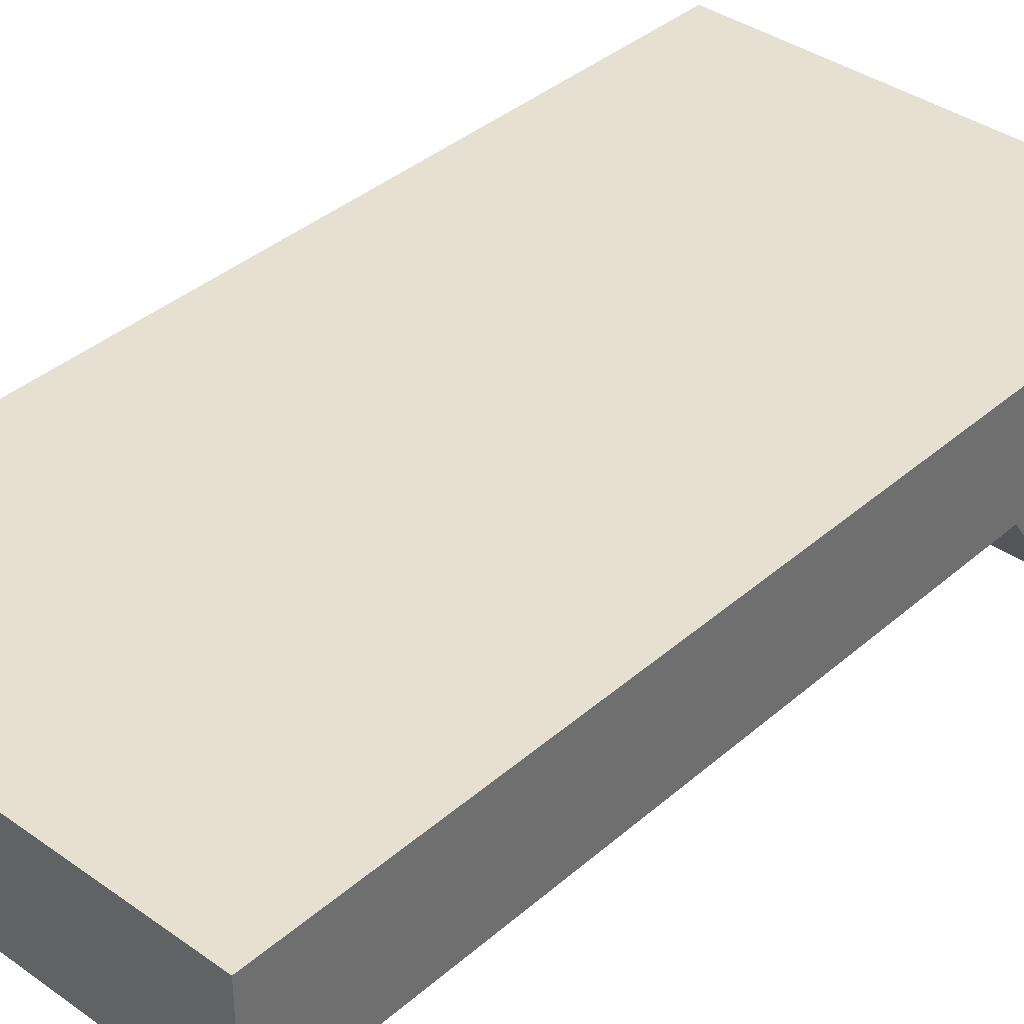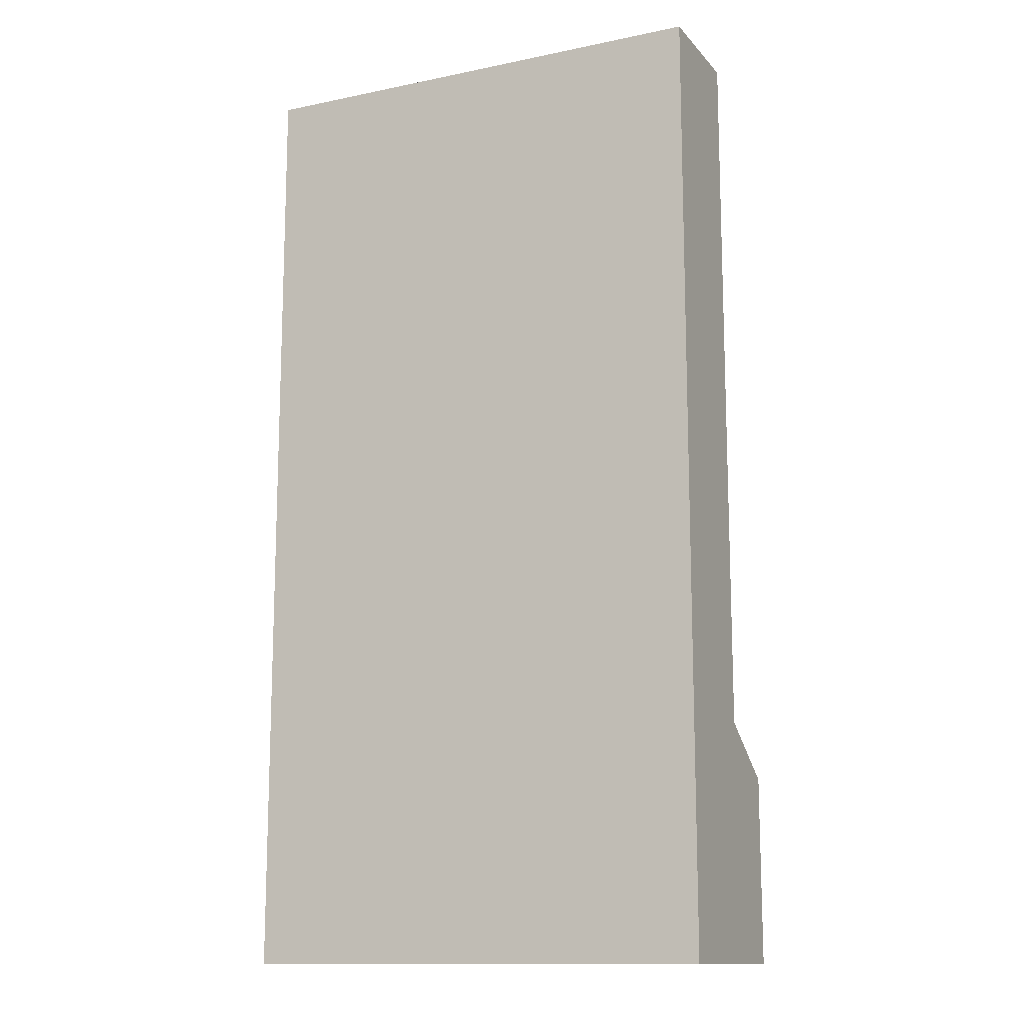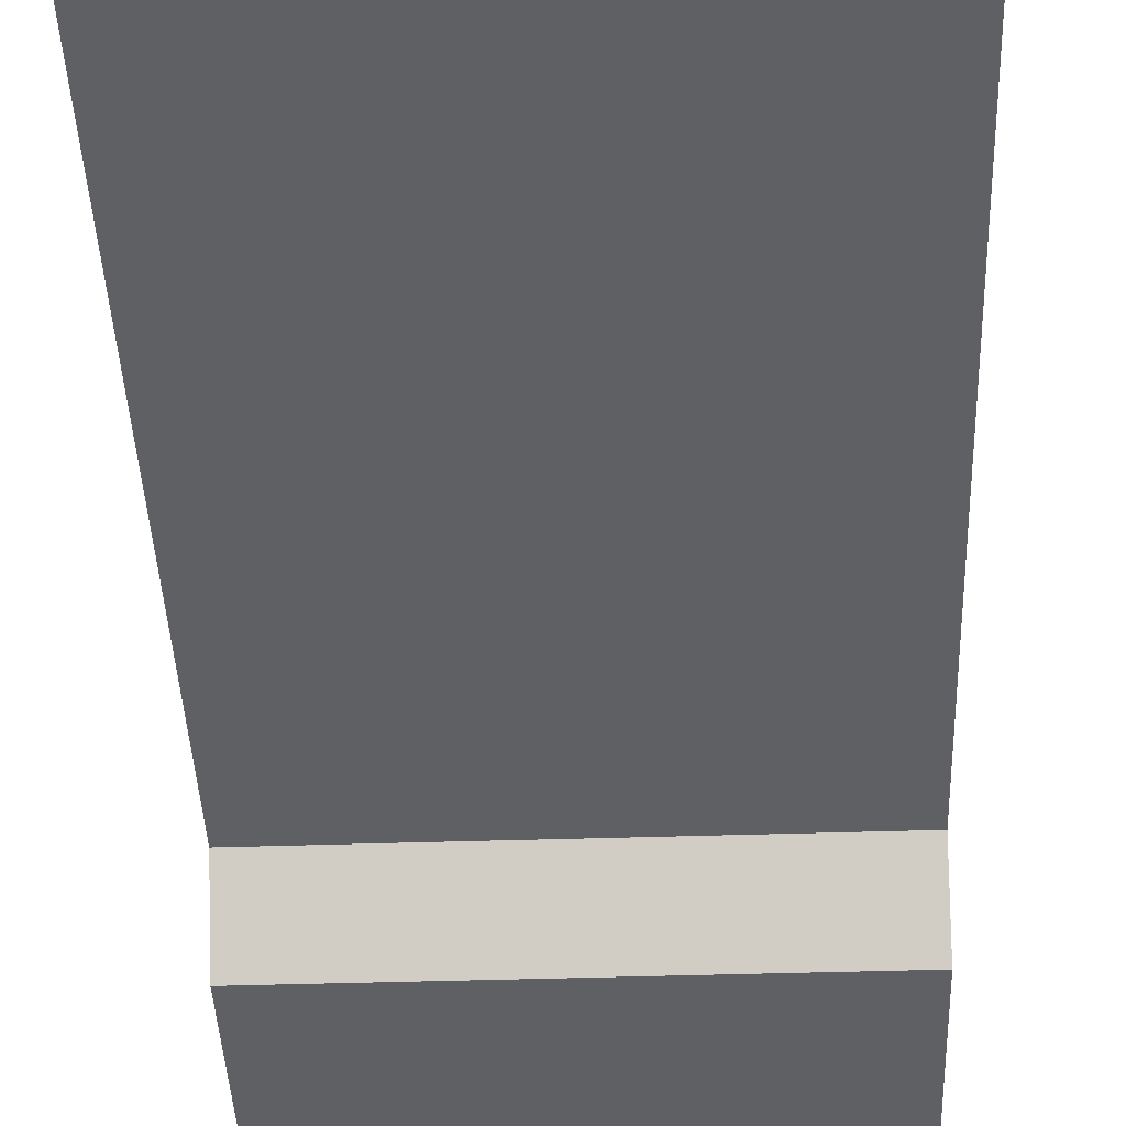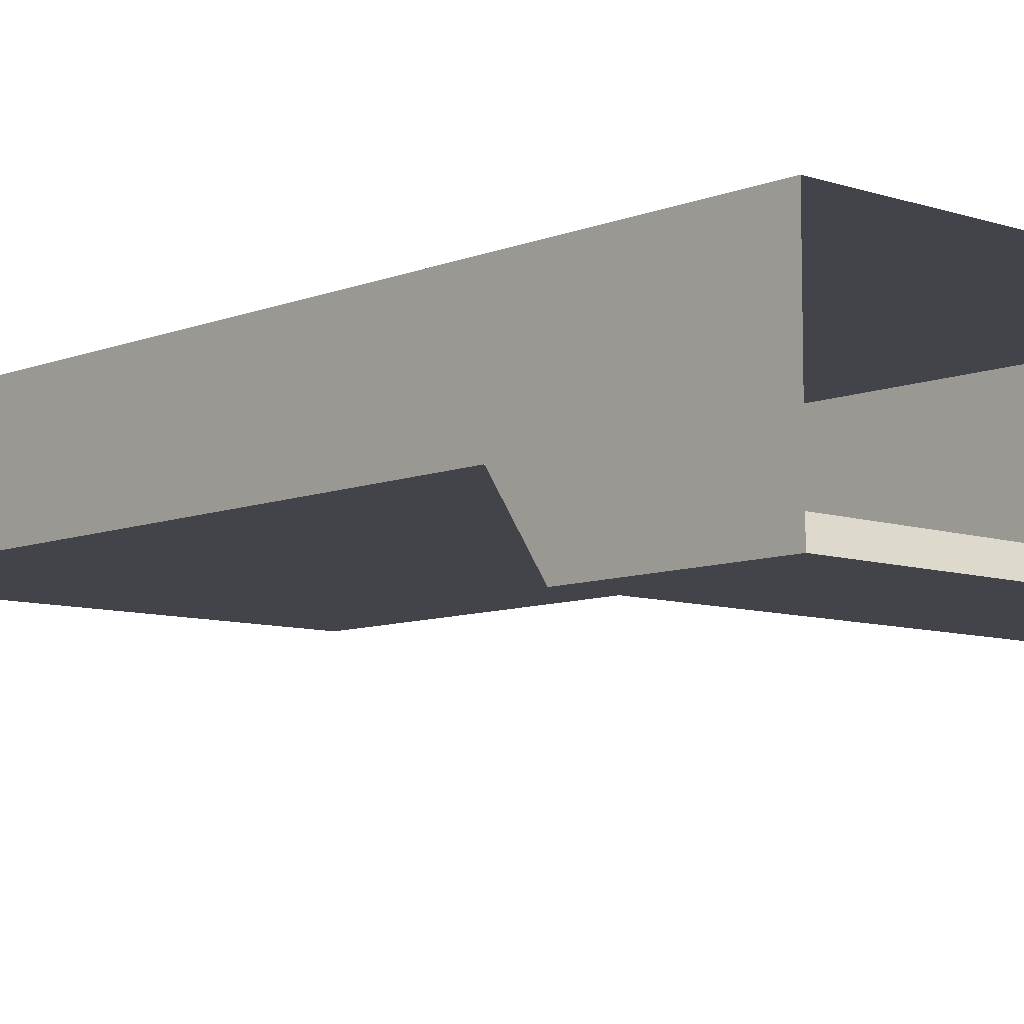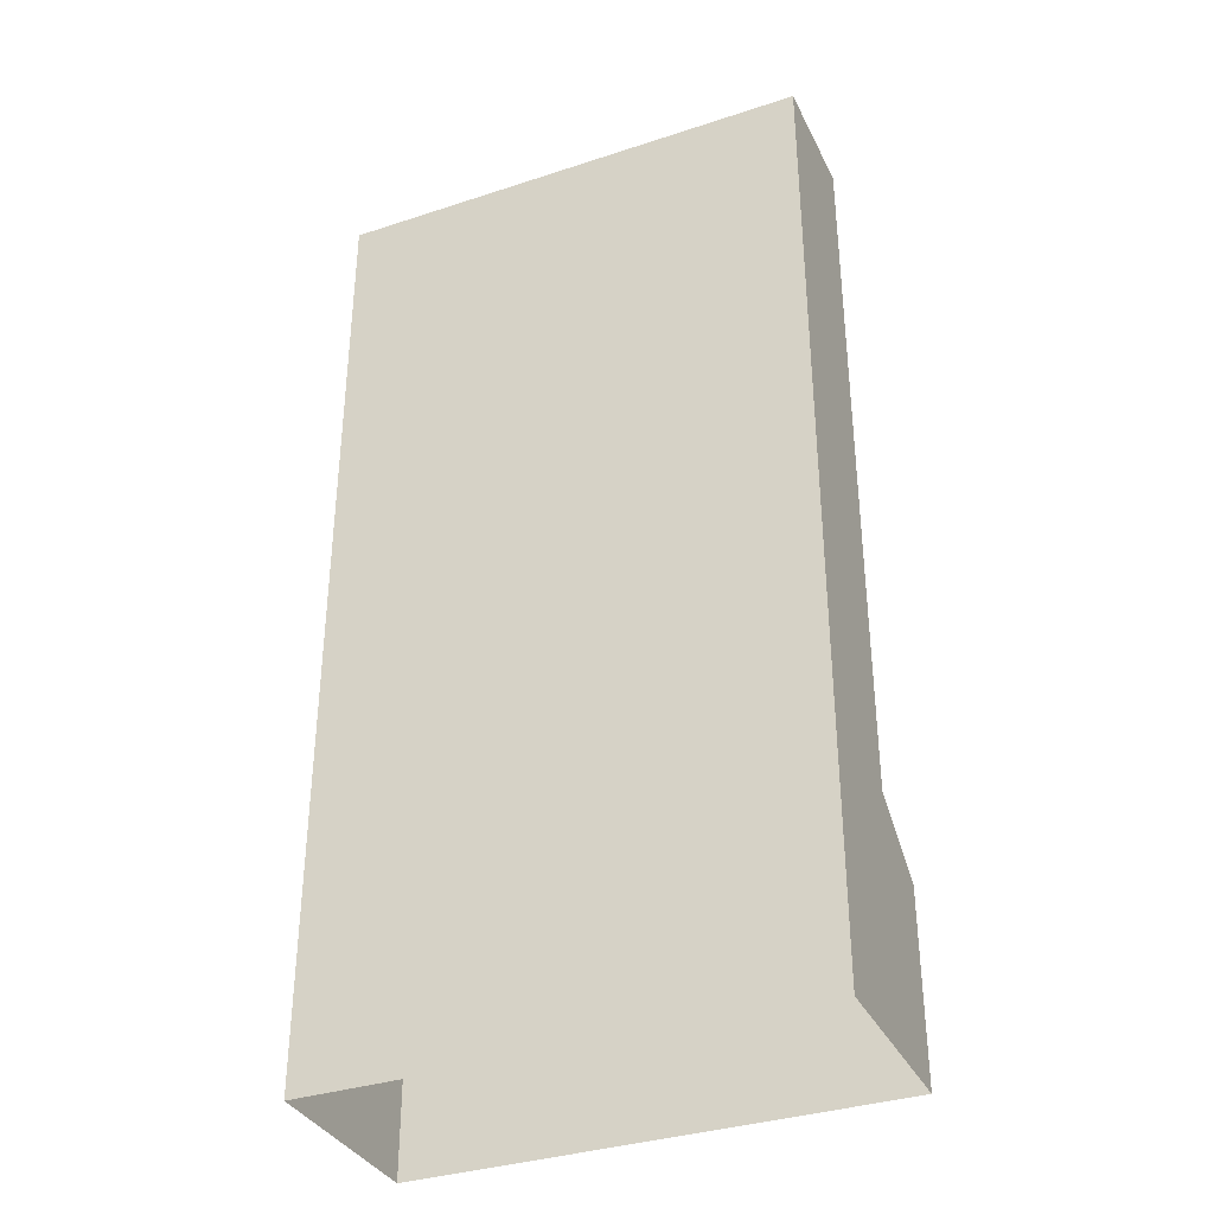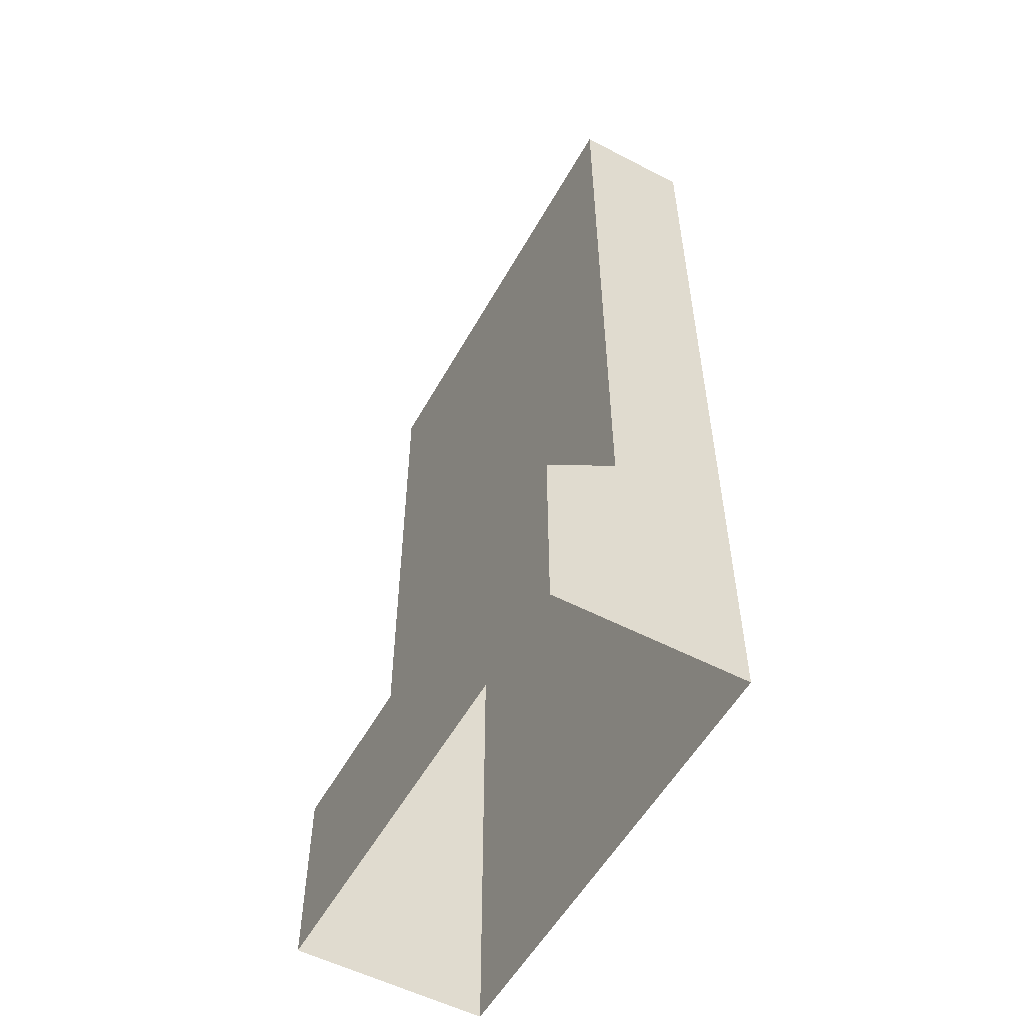
<metadata>
{"format":"obj","ext":"obj","renderer":"f3d","projection":"perspective","resolution":1024,"background":"white","views":[{"elev":37.7,"azim":-137.8,"up":"+Z"},{"elev":-13.2,"azim":25.2,"up":"+Y"},{"elev":-42.5,"azim":-177.8,"up":"+Z"},{"elev":-8.4,"azim":-42.4,"up":"+Z"},{"elev":-35.3,"azim":23.5,"up":"+Y"},{"elev":-54.8,"azim":-118.8,"up":"+Y"}]}
</metadata>
<code>
o Внешняя_стена.001
v -0.5 0 0.125
v -0.5 1 0.125
v -0.5 0 -0.125
v -0.5 1 -0.125
v 0.5 0 0.125
v 0.5 1 0.125
v 0.5 0 -0.125
v 0.5 1 -0.125
v -0.5 2 0.125
v -0.5 2 -0.125
v 0.5 2 0.125
v 0.5 2 -0.125
v -0.5 0.5 0.125
v -0.5 0.5 -0.125
v 0.5 0.5 -0.125
v 0.5 0.5 0.125
v -0.5 0.3928 -0.2785
v -0.5 0 -0.2785
v 0.5 0 -0.2785
v 0.5 0.3928 -0.2785
f 13 2 4 14
f 14 4 8 15
f 15 8 6 16
f 16 6 2 13
f 4 2 9 10
f 12 10 9 11
f 2 6 11 9
f 8 4 10 12
f 6 8 12 11
f 5 16 13 1
f 7 15 16 5
f 15 7 19 20
f 1 13 14 3
f 18 17 20 19
f 14 15 20 17
f 3 14 17 18

</code>
